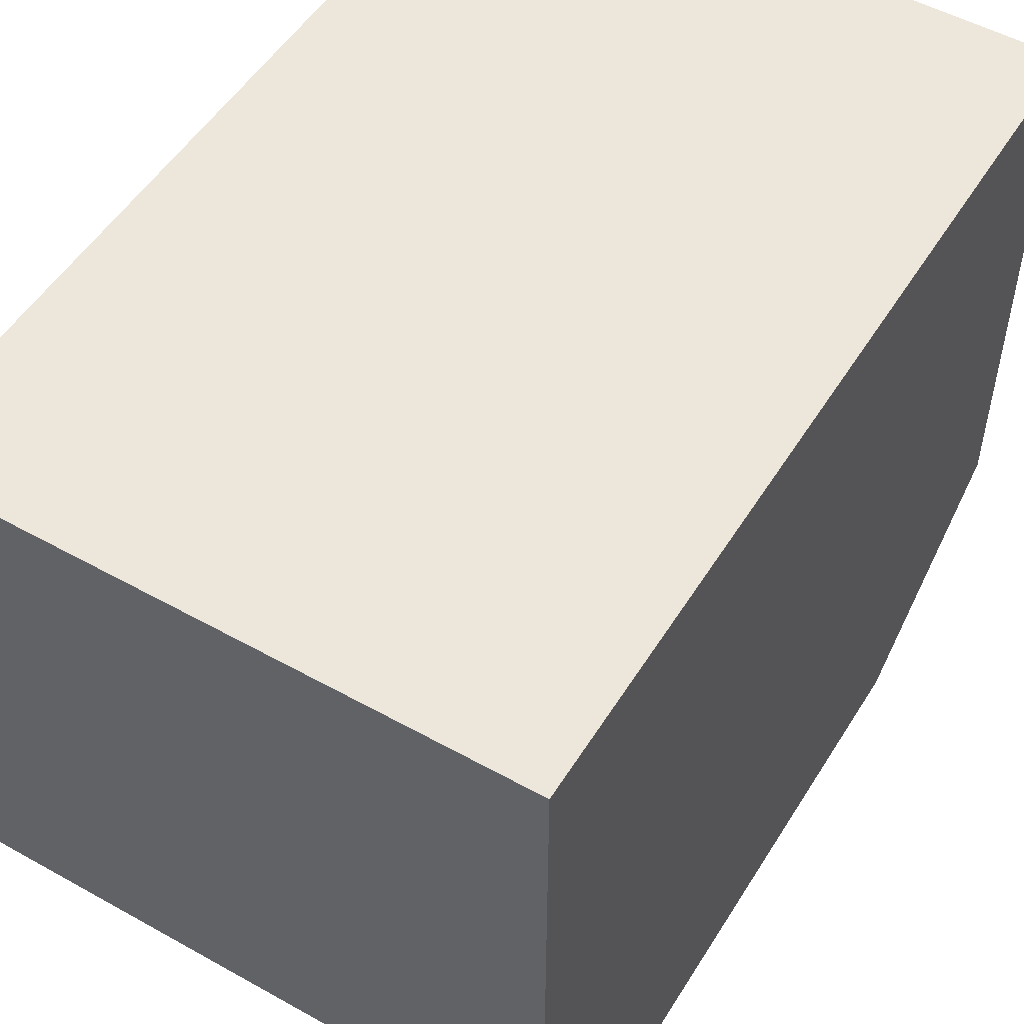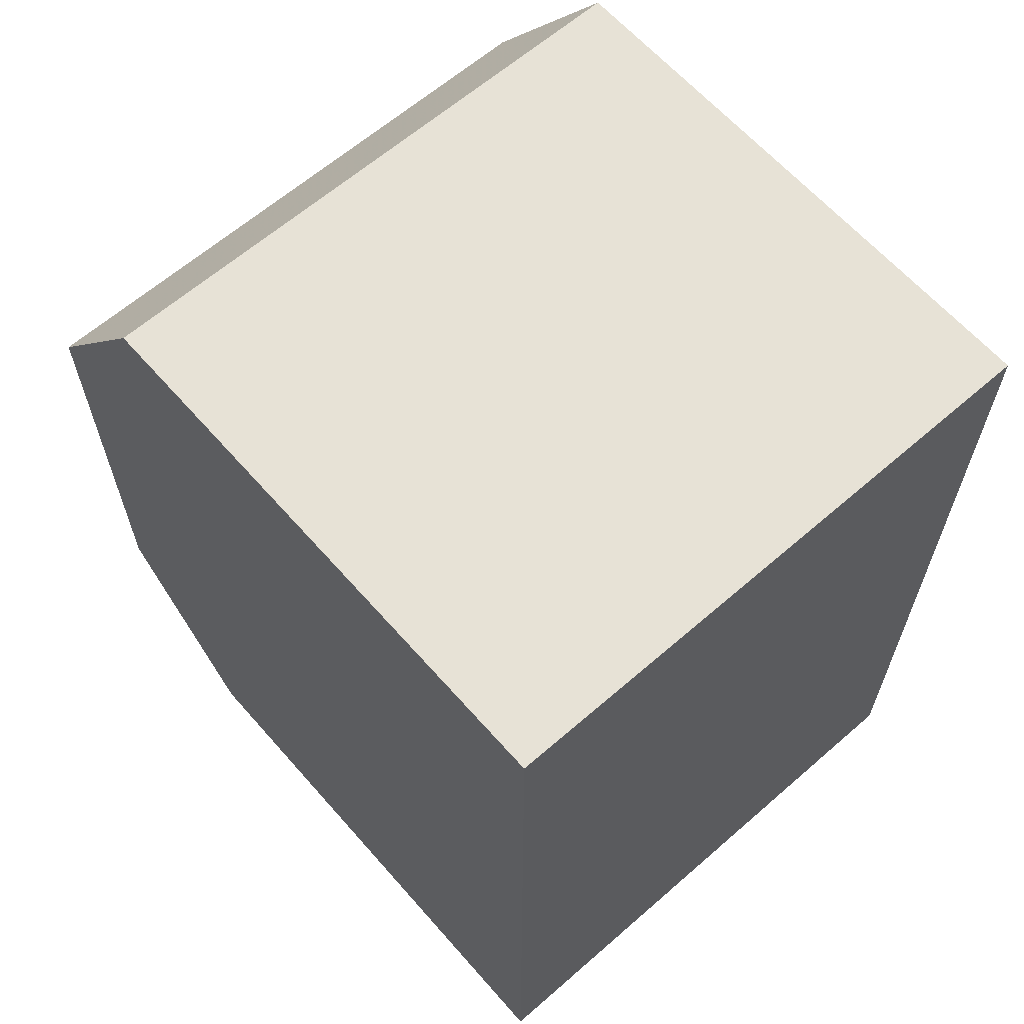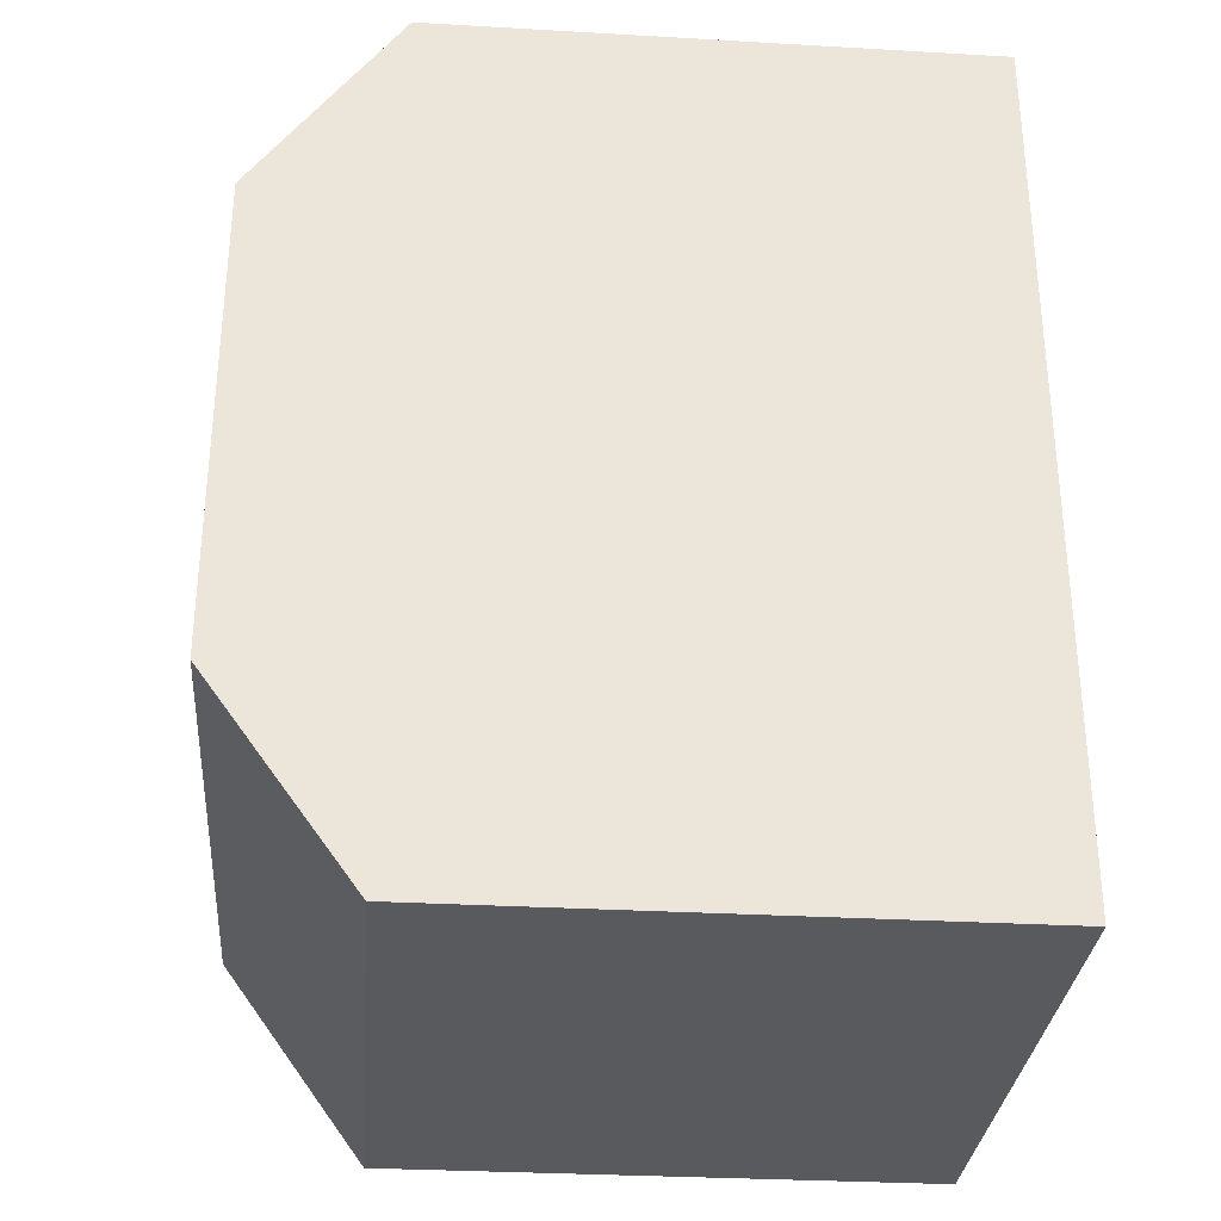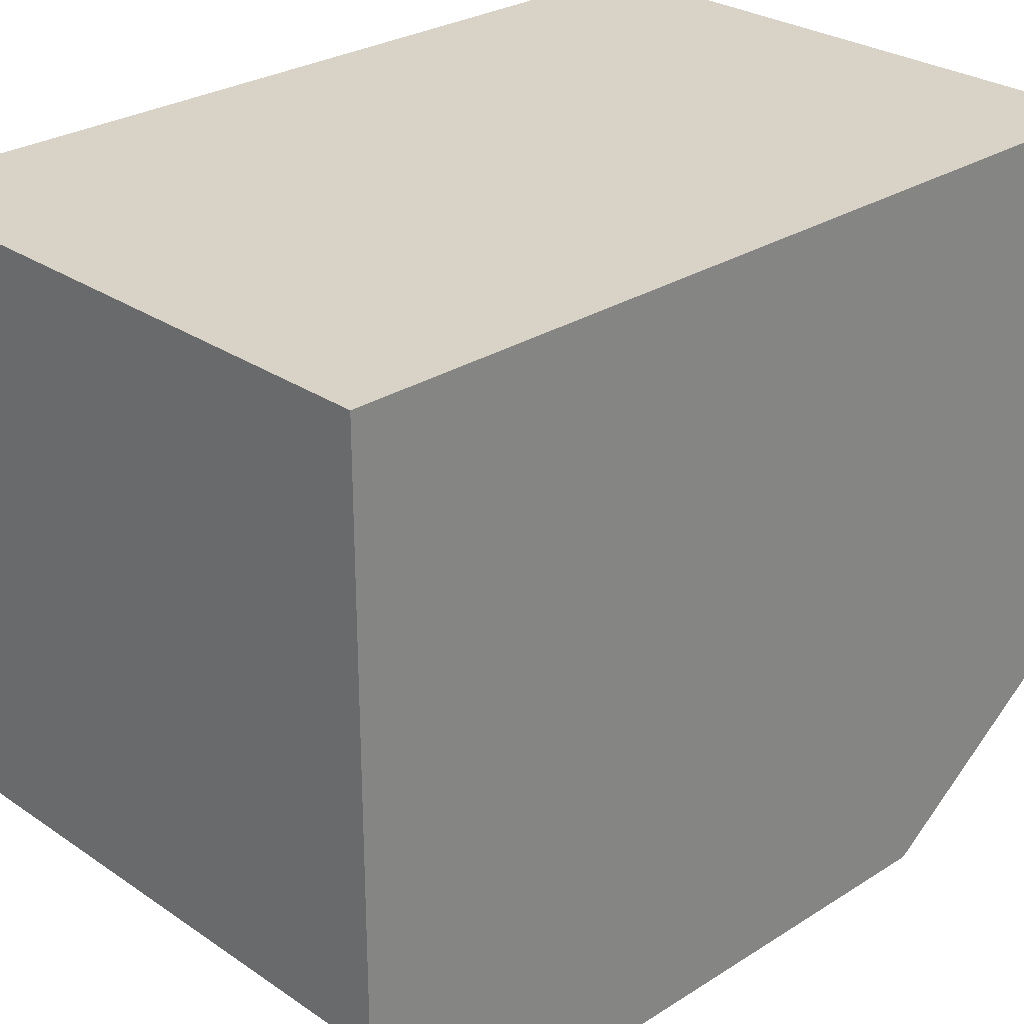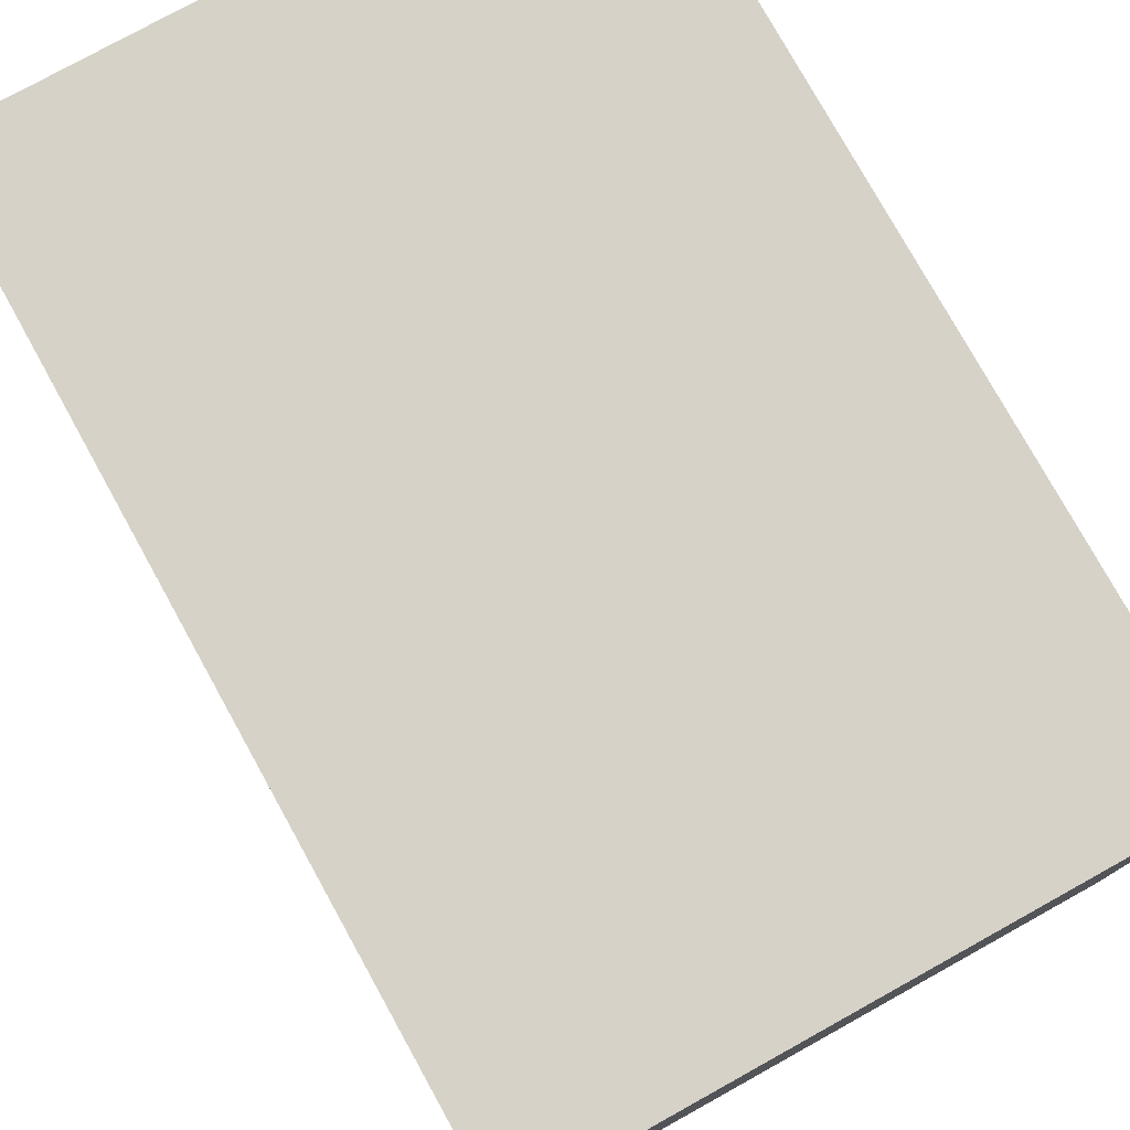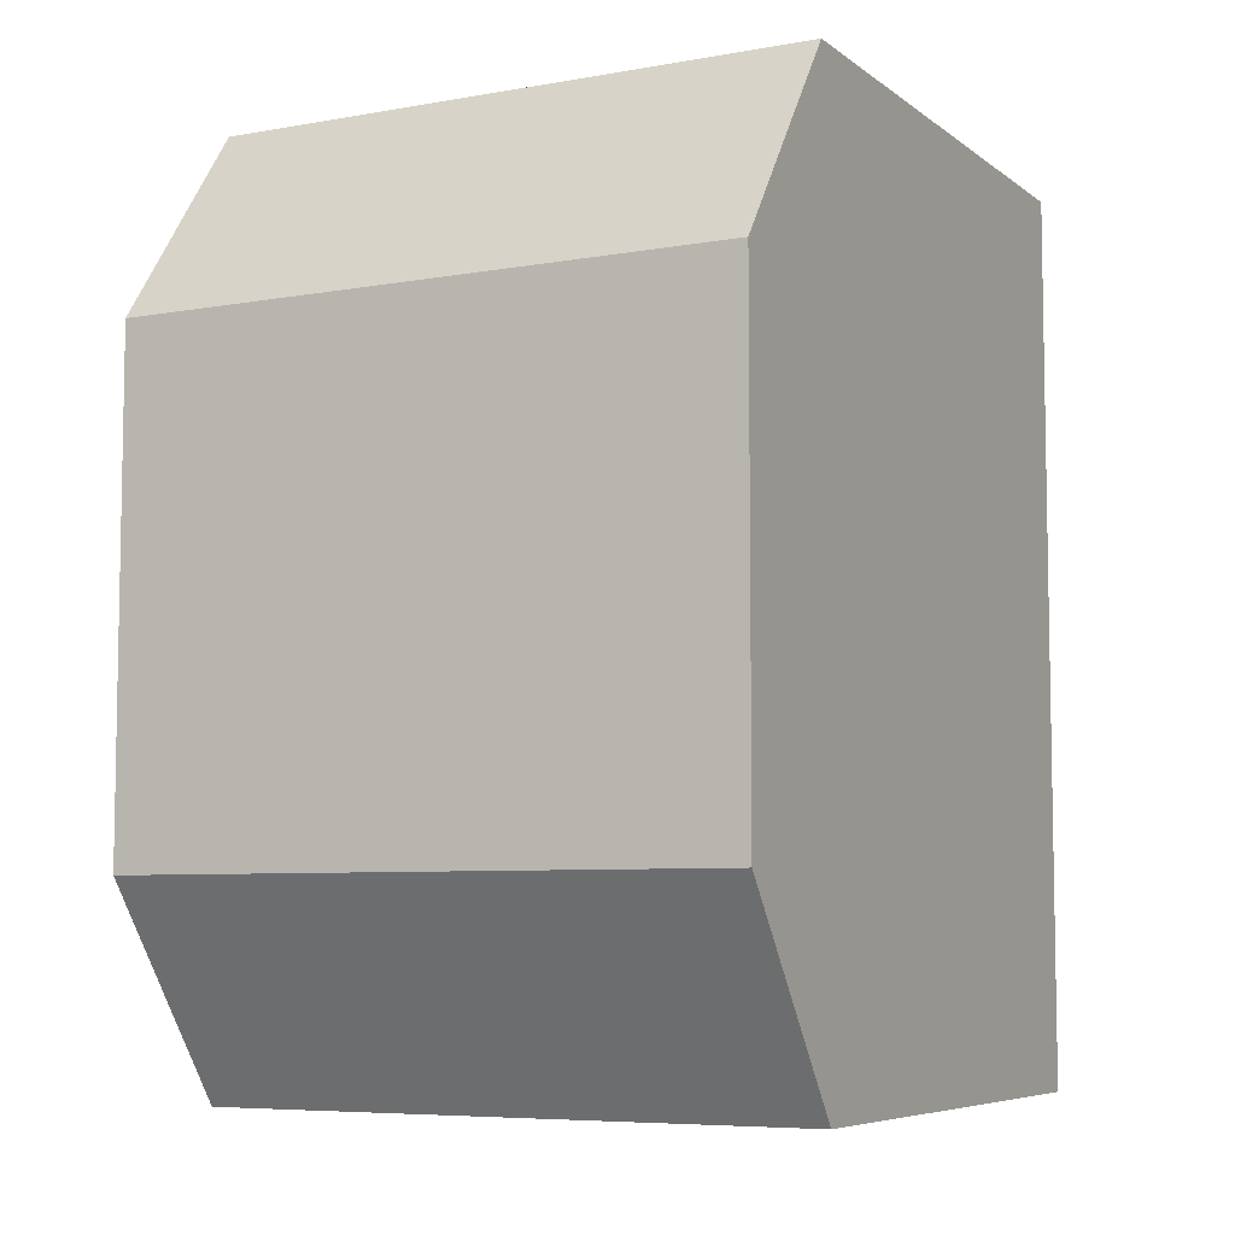
<metadata>
{"format":"obj","ext":"obj","renderer":"f3d","projection":"perspective","resolution":1024,"background":"white","views":[{"elev":51.9,"azim":31.1,"up":"+Y"},{"elev":63.5,"azim":138.7,"up":"+Z"},{"elev":-31.1,"azim":85.3,"up":"+Z"},{"elev":27.8,"azim":-134.0,"up":"+Y"},{"elev":77.6,"azim":-29.0,"up":"+Y"},{"elev":-6.7,"azim":27.5,"up":"+Z"}]}
</metadata>
<code>
o Cube.001_Cube
v -1.09 -0.9408 1.316
v -1.09 -0.9408 -1.659
v 0.9101 -0.9408 -1.659
v 0.9101 -0.9408 1.316
v -1.09 0.948 1.316
v -1.09 0.948 -1.659
v 0.9101 0.948 -1.659
v 0.9101 0.948 1.316
v -1.09 -1.434 0.6384
v -1.09 -1.434 -0.9817
v 0.9101 -1.434 -0.9817
v 0.9101 -1.434 0.6384
f 2 1 5 6
f 6 7 3 2
f 7 8 4 3
f 1 4 8 5
f 12 11 3 4
f 8 7 6 5
f 9 10 11 12
f 1 2 10 9
f 11 10 2 3
f 4 1 9 12

</code>
